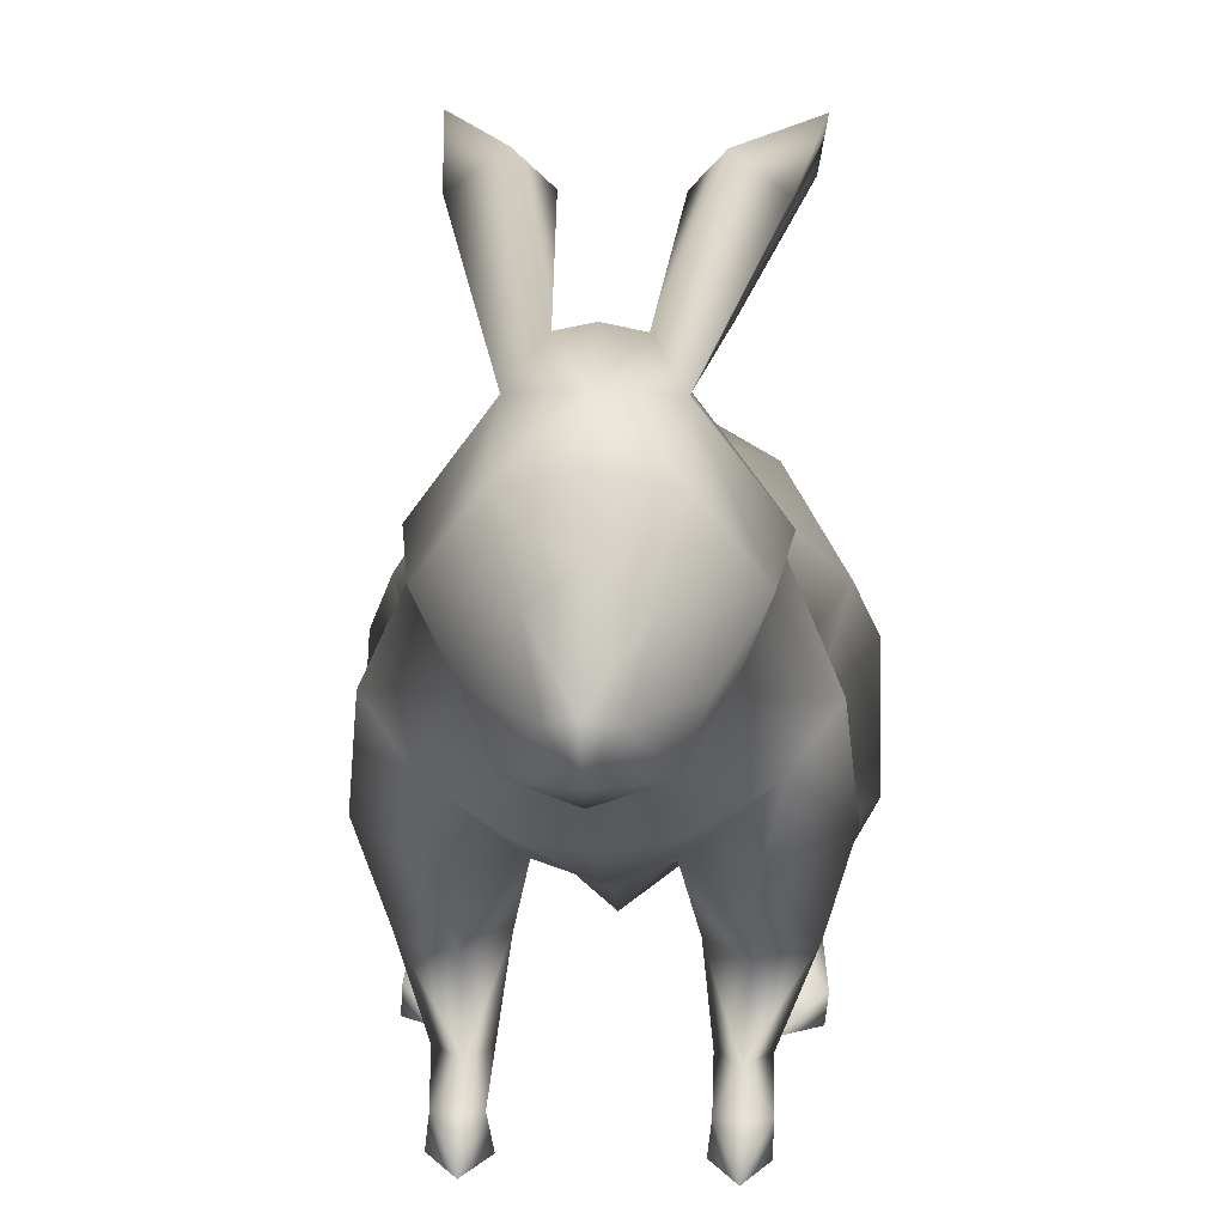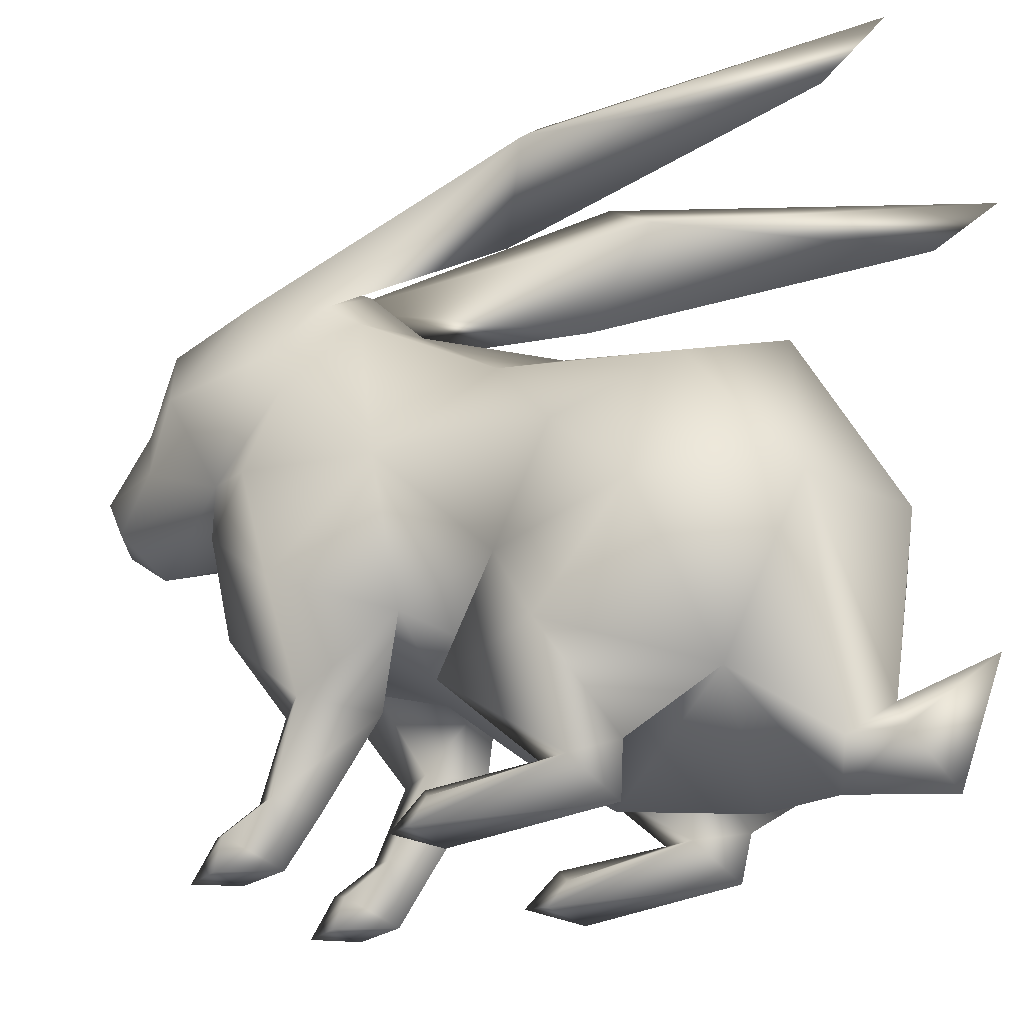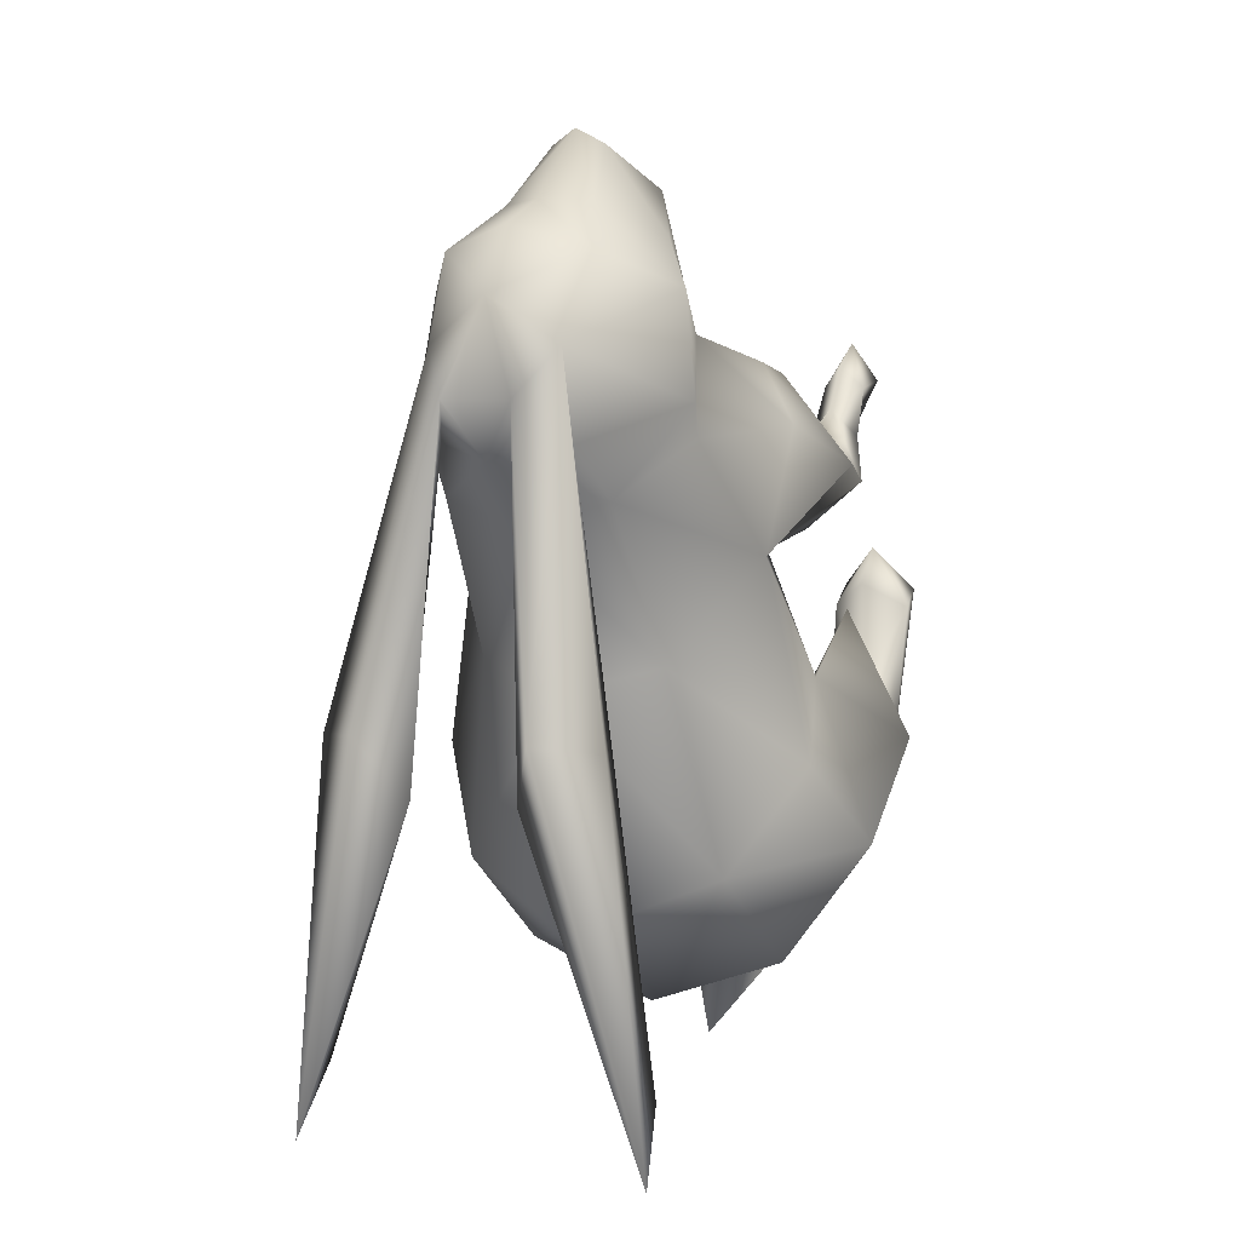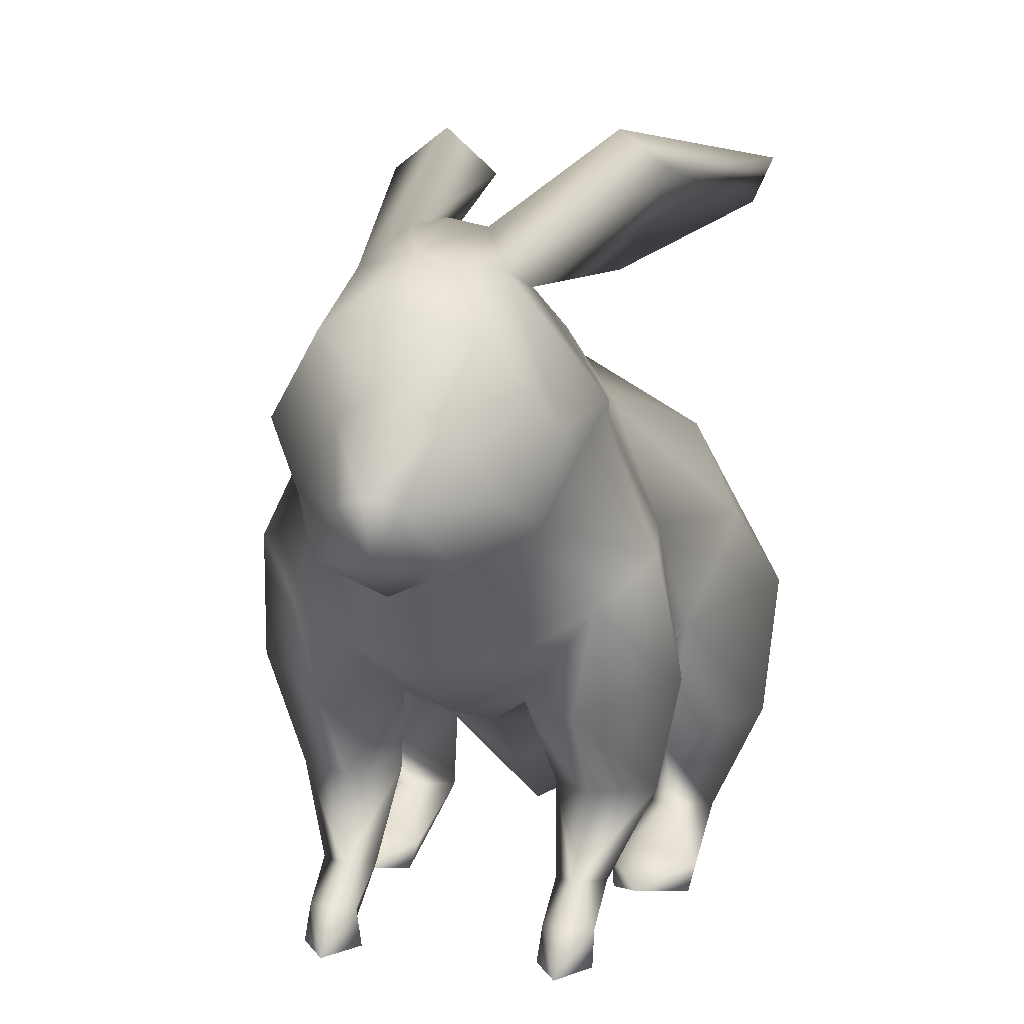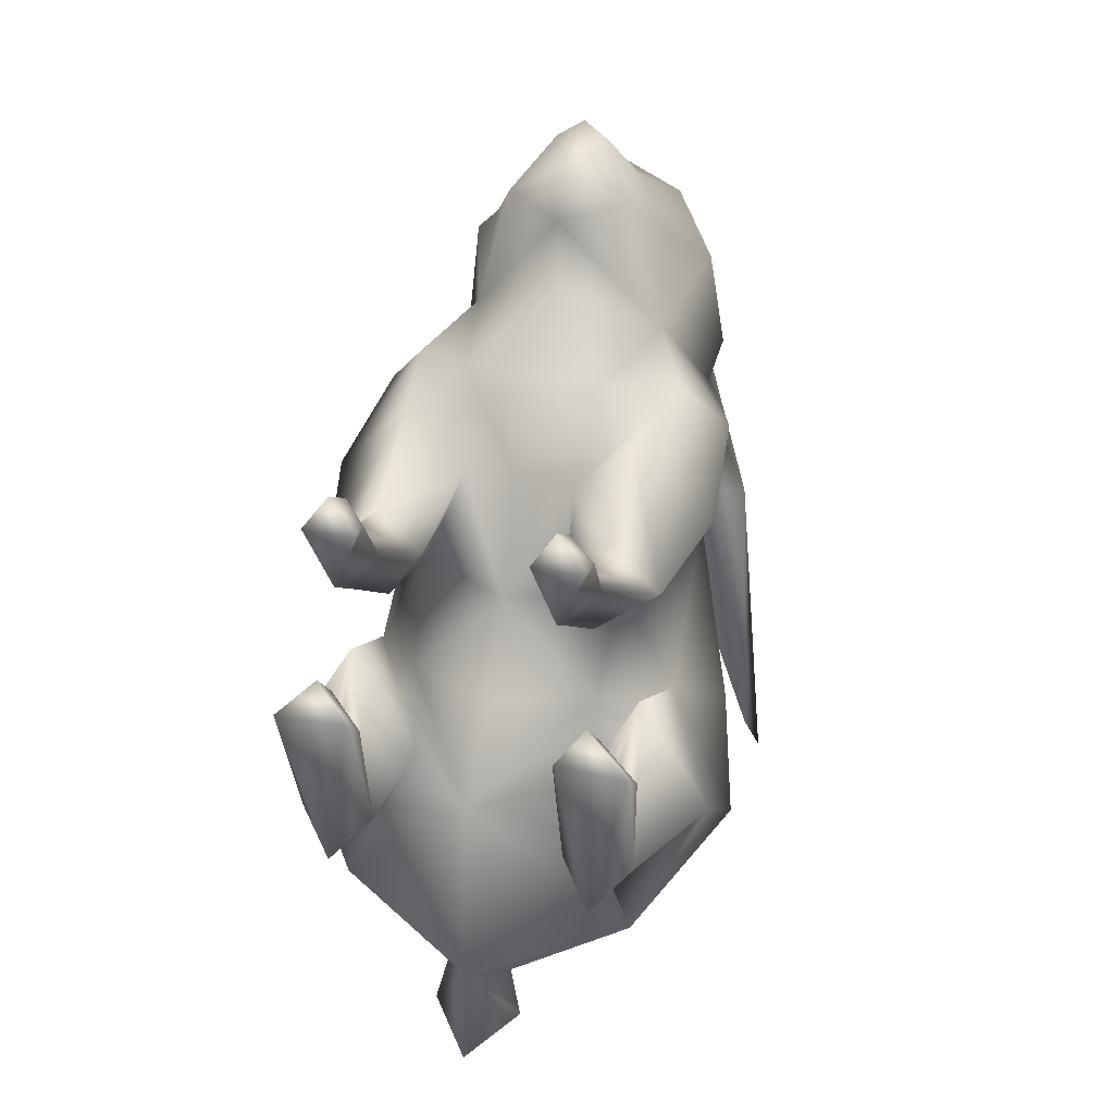
<metadata>
{"format":"obj","ext":"obj","renderer":"f3d","projection":"perspective","resolution":1024,"background":"white","views":[{"elev":20.1,"azim":2.7,"up":"+Y"},{"elev":-24.5,"azim":116.2,"up":"+Y"},{"elev":5.6,"azim":-154.8,"up":"+Z"},{"elev":10.7,"azim":14.8,"up":"+Y"},{"elev":33.1,"azim":16.8,"up":"+Z"}]}
</metadata>
<code>
v -0 0.6431 0.398
v -0 0.6863 0.3314
v -0.07843 0.6196 0.3745
v -0 0.5765 0.4255
v 0.07843 0.6196 0.3745
v 0.05098 0.5451 0.4216
v 0.1373 0.5333 0.3392
v 0.09412 0.4745 0.3902
v 0.1059 0.4353 0.2961
v 0.06667 0.4235 0.4412
v -0 0.3922 0.4255
v -0 0.4275 0.4725
v -0.06274 0.4235 0.4412
v -0.02745 0.4824 0.4843
v -0.09412 0.4745 0.3902
v -0.04706 0.5451 0.4216
v -0.1373 0.5333 0.3392
v -0.07059 0.6667 0.2843
v -0 0.7098 0.2333
v -0 0.6863 0.1745
v 0.03922 0.702 0.2333
v 0.07059 0.6431 0.1902
v 0.07059 0.6667 0.2843
v 0.1529 0.5451 0.2294
v 0.09019 0.6 0.1353
v -0 0.6196 0.1078
v -0.0902 0.6 0.1353
v 0.149 0.7373 -0.08431
v 0.1765 0.6863 -0.4176
v 0.1686 0.4 0.07255
v 0.2118 0.3725 -0.1431
v 0.102 0.502 -0.03333
v 0.09412 0.7804 -0.07647
v 0.1882 0.7333 -0.4882
v -0.1647 0.149 -0.001961
v -0.2431 0.1608 -0.1392
v 0.05882 0.7294 -0.1431
v 0.102 0.6392 -0.0451
v -0.03529 0.702 0.2333
v -0.07059 0.6431 0.1902
v -0.102 0.6392 -0.0451
v -0.0549 0.7294 -0.1431
v -0.0902 0.7804 -0.07647
v -0.1882 0.7333 -0.4882
v -0.149 0.7373 -0.08431
v -0 0.2314 0.2098
v -0.07843 0.3098 0.2843
v -0.1765 0.6863 -0.4176
v -0 0.4941 0.5
v 0.03137 0.4824 0.4843
v -0.1529 0.5451 0.2294
v -0.1412 0.5137 0.1941
v 0.06274 0.2431 0.1902
v 0.07843 0.3098 0.2843
v -0.1686 0.1137 -0.2922
v -0 0.05098 -0.1118
v -0.09804 0.1608 -0.1392
v -0.1569 0.06275 -0.1902
v -0 0.3922 0.3431
v -0.1059 0.4353 0.2961
v 0.1451 0.5137 0.1941
v -0.1059 0.04706 -0.1471
v 0.1686 0.1137 -0.2922
v 0.09804 0.1608 -0.1392
v -0 0.2902 0.2882
v -0.102 0.502 -0.03333
v -0.07843 0.149 0.1392
v -0.1098 0.251 0.06863
v -0.05882 0.2431 0.1902
v -0.1216 0.1529 0.1863
v -0.1137 0.07059 0.2176
v -0.1804 0.149 0.1392
v -0.1451 0.06667 0.1863
v -0.1137 0.1451 0.08431
v -0.1137 0.05098 0.151
v -0.0902 0.06667 0.1863
v -0.1137 0 0.1863
v -0.09412 0.03529 0.2412
v -0.08627 0 0.249
v -0.1137 0 0.2922
v -0.1451 0 0.249
v -0.1412 0.03529 0.2412
v -0.1137 0.04314 0.2647
v -0.2118 0.2667 0.1627
v -0.1255 0.2471 0.2569
v -0 0.01961 -0.4529
v 0.05098 0.07451 -0.4216
v -0 0.03529 -0.3392
v -0.05098 0.07451 -0.4216
v -0 0.149 -0.5
v -0 0.1176 -0.398
v 0.1647 0.149 -0.001962
v 0.1726 0.2667 -0.06471
v 0.1098 0.04706 -0.1471
v 0.1608 0.06274 -0.1902
v -0.1059 0.1882 -0.03726
v -0.1726 0.2667 -0.06471
v -0 0.1882 0.07255
v 0.2118 0.2667 0.1627
v 0.1843 0.149 0.1392
v 0.1137 0.251 0.06863
v -0 0.1176 -0.01372
v 0.1059 0.1882 -0.03726
v 0.08235 0.149 0.1392
v 0.1137 0.1451 0.08431
v -0 0.3098 -0.4255
v -0 0.5176 -0.3118
v 0.149 0.298 -0.3706
v -0.1686 0.4 0.07255
v -0.1451 0.3529 0.2686
v 0.03922 0.07843 -0.3588
v -0.1961 0.3961 0.2059
v 0.1961 0.3961 0.2059
v -0.03529 0.07843 -0.3588
v 0.149 0.3529 0.2686
v 0.1255 0.2471 0.2569
v 0.1176 0.07059 0.2176
v 0.1255 0.1529 0.1863
v 0.1451 0.06667 0.1863
v 0.1137 0.05098 0.151
v 0.09412 0.06667 0.1863
v 0.1176 0 0.1863
v 0.09412 0.03529 0.2412
v 0.09019 0 0.249
v 0.1176 0 0.2922
v 0.1451 0 0.249
v 0.1451 0.03529 0.2412
v 0.1176 0.04314 0.2647
v 0.1961 0.02353 -0.009805
v 0.1922 0 0.009804
v 0.1882 0.04706 -0.1471
v 0.149 0.05882 -0.1
v 0.149 0.04706 0.01765
v 0.1451 0.01176 0.05686
v 0.1059 0.02353 -0.009805
v 0.1137 0 0.01373
v 0.149 0.007843 -0.1824
v 0.2431 0.1608 -0.1392
v 0.2431 0.2824 -0.2373
v -0 0.02745 -0.2608
v -0.149 0.298 -0.3706
v -0.2431 0.2824 -0.2373
v -0.1882 0.04706 -0.1471
v -0.1451 0.007844 -0.1824
v -0.1922 4e-06 0.009804
v -0.1098 4e-06 0.01373
v -0.1451 0.01177 0.05686
v -0.1059 0.02353 -0.009805
v -0.1451 0.04706 0.01765
v -0.149 0.05883 -0.1
v -0.1922 0.02353 -0.009805
v -0.1451 0.451 -0.2529
v 0.1451 0.451 -0.2529
v -0.2078 0.3725 -0.1431
v -0 0.5529 -0.06079
g 3624_t.obj/AnonymousMesh0
f 1 2 3
f 3 4 1
f 5 1 4
f 4 6 5
f 7 5 6
f 6 8 7
f 9 7 8
f 8 10 9
f 11 9 10
f 10 12 11
f 13 11 12
f 12 14 13
f 15 13 14
f 14 16 15
f 17 15 16
f 16 3 17
f 18 17 3
f 3 2 18
f 39 18 2
f 2 19 39
f 20 39 19
f 19 21 20
f 22 20 21
f 23 5 7
f 7 24 23
f 22 23 24
f 24 25 22
f 20 22 25
f 25 26 20
f 27 20 26
f 28 38 29
f 30 31 32
f 33 28 34
f 35 97 36
f 21 33 37
f 37 38 21
f 22 21 38
f 39 40 41
f 41 42 39
f 43 39 42
f 42 44 43
f 45 43 44
f 69 46 47
f 41 45 48
f 4 3 16
f 16 49 4
f 6 4 49
f 49 50 6
f 8 6 50
f 50 10 8
f 60 13 15
f 15 17 60
f 51 60 17
f 17 18 51
f 40 51 18
f 40 39 20
f 20 27 40
f 51 40 27
f 27 52 51
f 60 51 52
f 21 23 33
f 28 33 23
f 23 22 28
f 38 28 22
f 53 115 54
f 55 56 57
f 55 57 58
f 59 60 47
f 45 41 40
f 40 18 45
f 43 45 18
f 18 39 43
f 49 16 14
f 14 12 49
f 50 49 12
f 12 10 50
f 24 7 9
f 9 61 24
f 25 24 61
f 2 1 5
f 5 23 2
f 21 2 23
f 11 13 60
f 60 59 11
f 9 11 59
f 37 34 29
f 62 58 57
f 57 35 62
f 42 41 48
f 56 63 64
f 25 32 26
f 46 65 47
f 21 19 2
f 26 66 27
f 67 68 69
f 69 70 67
f 71 67 70
f 70 72 71
f 73 71 72
f 72 74 73
f 75 73 74
f 74 76 75
f 77 75 76
f 76 78 77
f 79 77 78
f 78 80 79
f 81 79 80
f 80 82 81
f 77 81 82
f 82 73 77
f 75 77 73
f 83 82 80
f 80 78 83
f 71 83 78
f 78 76 71
f 67 71 76
f 76 74 67
f 68 67 74
f 74 72 68
f 84 68 72
f 72 85 84
f 70 69 85
f 85 72 70
f 71 73 82
f 82 83 71
f 79 81 77
f 86 87 88
f 88 89 86
f 90 86 89
f 89 91 90
f 87 90 91
f 92 93 64
f 92 64 94
f 64 63 95
f 57 96 97
f 69 68 98
f 93 31 30
f 99 100 101
f 53 46 98
f 56 102 96
f 56 103 102
f 87 86 90
f 53 101 104
f 35 57 97
f 30 101 93
f 105 104 101
f 106 107 108
f 109 68 84
f 64 93 103
f 69 110 85
f 111 88 87
f 87 91 111
f 84 85 110
f 110 112 84
f 109 84 112
f 99 30 113
f 89 88 114
f 114 91 89
f 113 115 99
f 116 99 115
f 52 27 109
f 104 117 118
f 100 118 117
f 117 119 100
f 105 100 119
f 119 120 105
f 121 105 120
f 120 122 121
f 123 121 122
f 122 124 123
f 125 123 124
f 124 126 125
f 127 125 126
f 126 122 127
f 119 127 122
f 122 120 119
f 127 128 125
f 123 125 128
f 128 117 123
f 121 123 117
f 117 104 121
f 105 121 104
f 116 53 118
f 109 112 52
f 99 116 100
f 127 119 117
f 117 128 127
f 122 126 124
f 129 130 131
f 131 132 129
f 133 129 132
f 60 52 112
f 134 133 135
f 135 136 134
f 130 134 136
f 136 137 130
f 131 130 137
f 137 95 131
f 138 131 95
f 112 110 60
f 61 9 113
f 63 108 139
f 94 136 135
f 135 132 94
f 92 94 132
f 113 30 61
f 138 92 131
f 63 56 140
f 140 88 63
f 111 63 88
f 138 139 93
f 93 92 138
f 129 133 134
f 134 130 129
f 137 136 94
f 94 95 137
f 63 111 108
f 25 61 30
f 106 91 141
f 30 32 25
f 36 142 55
f 55 58 36
f 143 36 58
f 58 144 143
f 145 143 144
f 144 146 145
f 147 145 146
f 146 148 147
f 149 147 148
f 148 150 149
f 151 149 150
f 150 143 151
f 145 151 143
f 35 36 143
f 143 150 35
f 62 35 150
f 150 148 62
f 146 62 148
f 55 114 88
f 88 140 55
f 56 55 140
f 62 146 144
f 144 58 62
f 147 149 151
f 151 145 147
f 68 97 96
f 141 55 142
f 139 31 93
f 132 131 92
f 139 138 63
f 115 113 9
f 115 9 54
f 95 63 138
f 132 135 133
f 118 100 116
f 118 53 104
f 66 109 27
f 47 60 110
f 115 53 116
f 141 91 114
f 96 57 56
f 141 142 152
f 152 107 141
f 108 111 91
f 153 139 108
f 103 56 64
f 153 108 107
f 66 152 154
f 31 153 32
f 97 109 154
f 108 91 106
f 103 93 101
f 98 96 102
f 98 101 53
f 102 103 98
f 154 142 97
f 152 155 107
f 98 46 69
f 153 107 155
f 96 98 68
f 155 32 153
f 32 155 26
f 95 94 64
f 66 26 155
f 155 152 66
f 54 9 59
f 153 31 139
f 142 154 152
f 107 106 141
f 48 44 42
f 29 38 37
f 47 65 59
f 54 59 65
f 65 46 54
f 54 46 53
f 47 110 69
f 44 48 45
f 97 68 109
f 34 37 33
f 29 34 28
f 66 154 109
f 141 114 55
f 97 142 36
f 101 30 99
f 101 98 103
f 101 100 105

</code>
